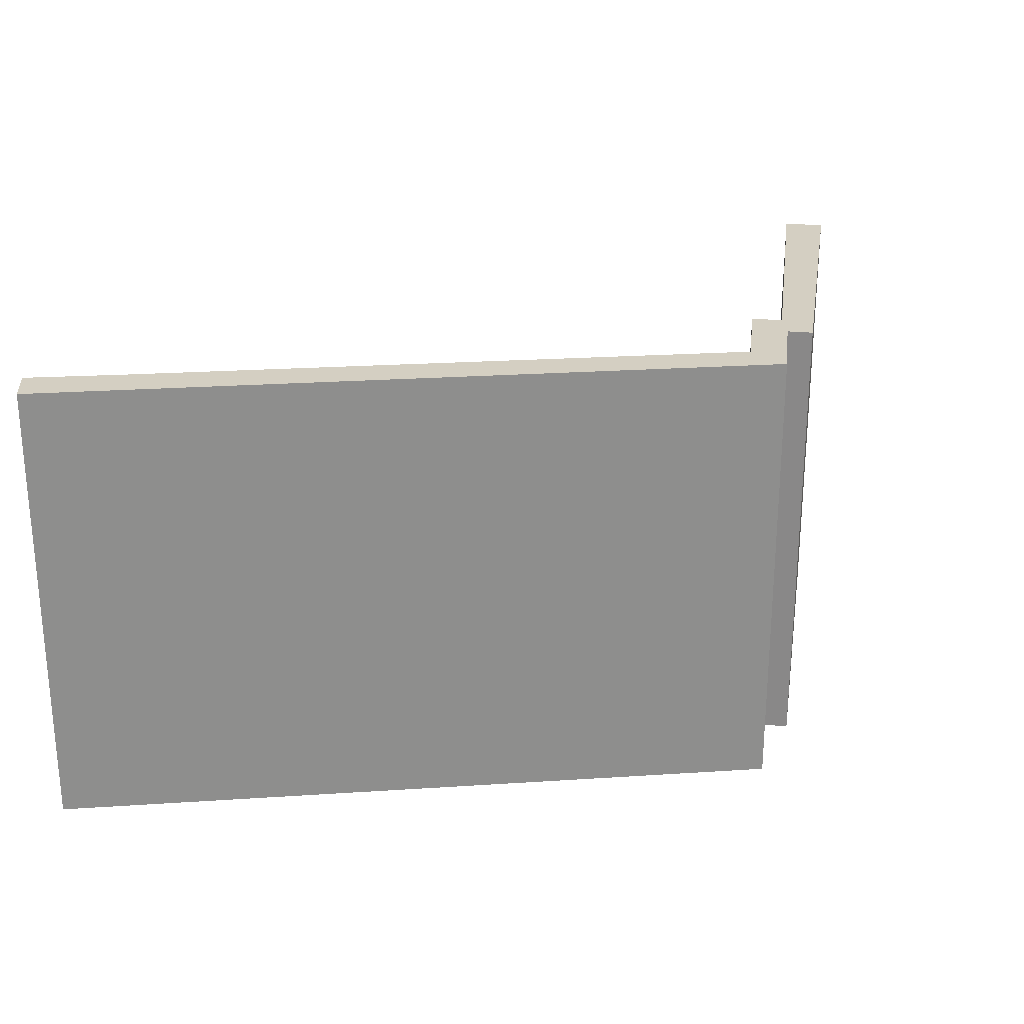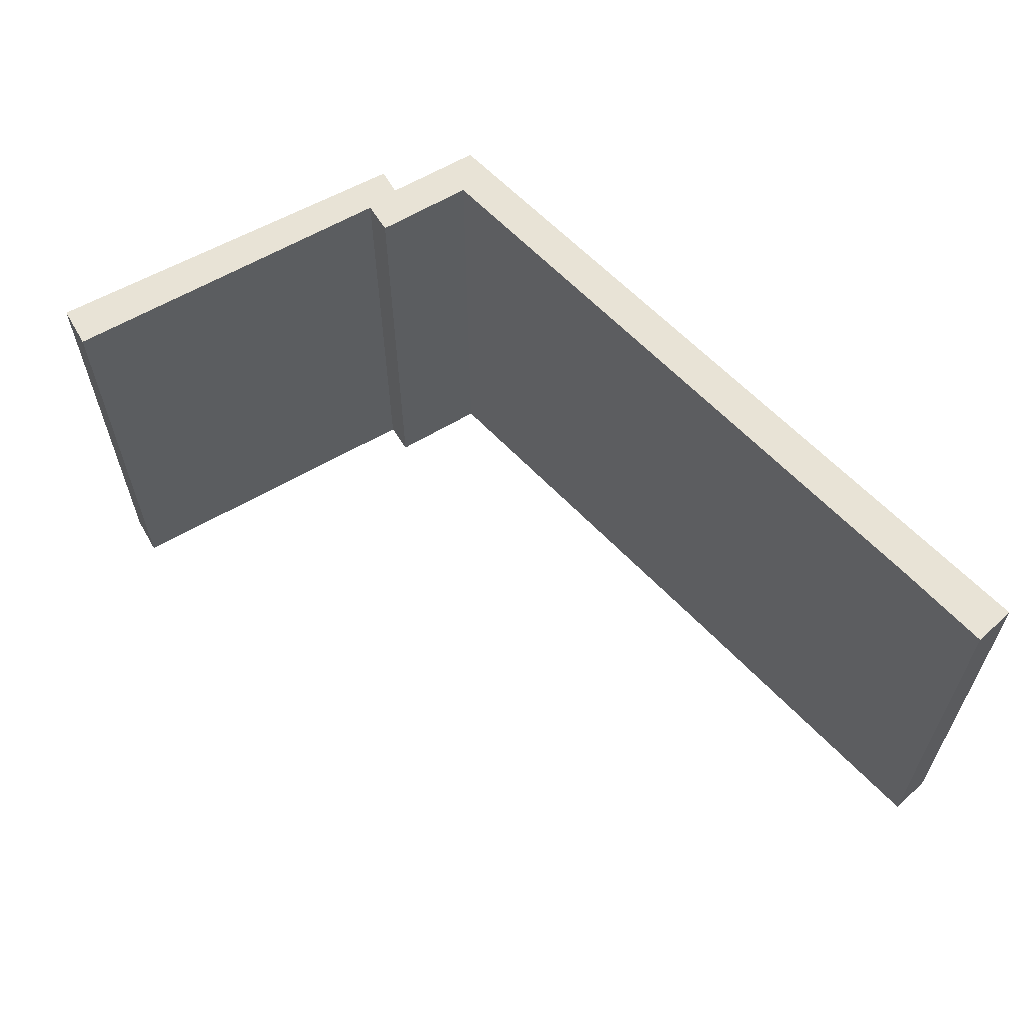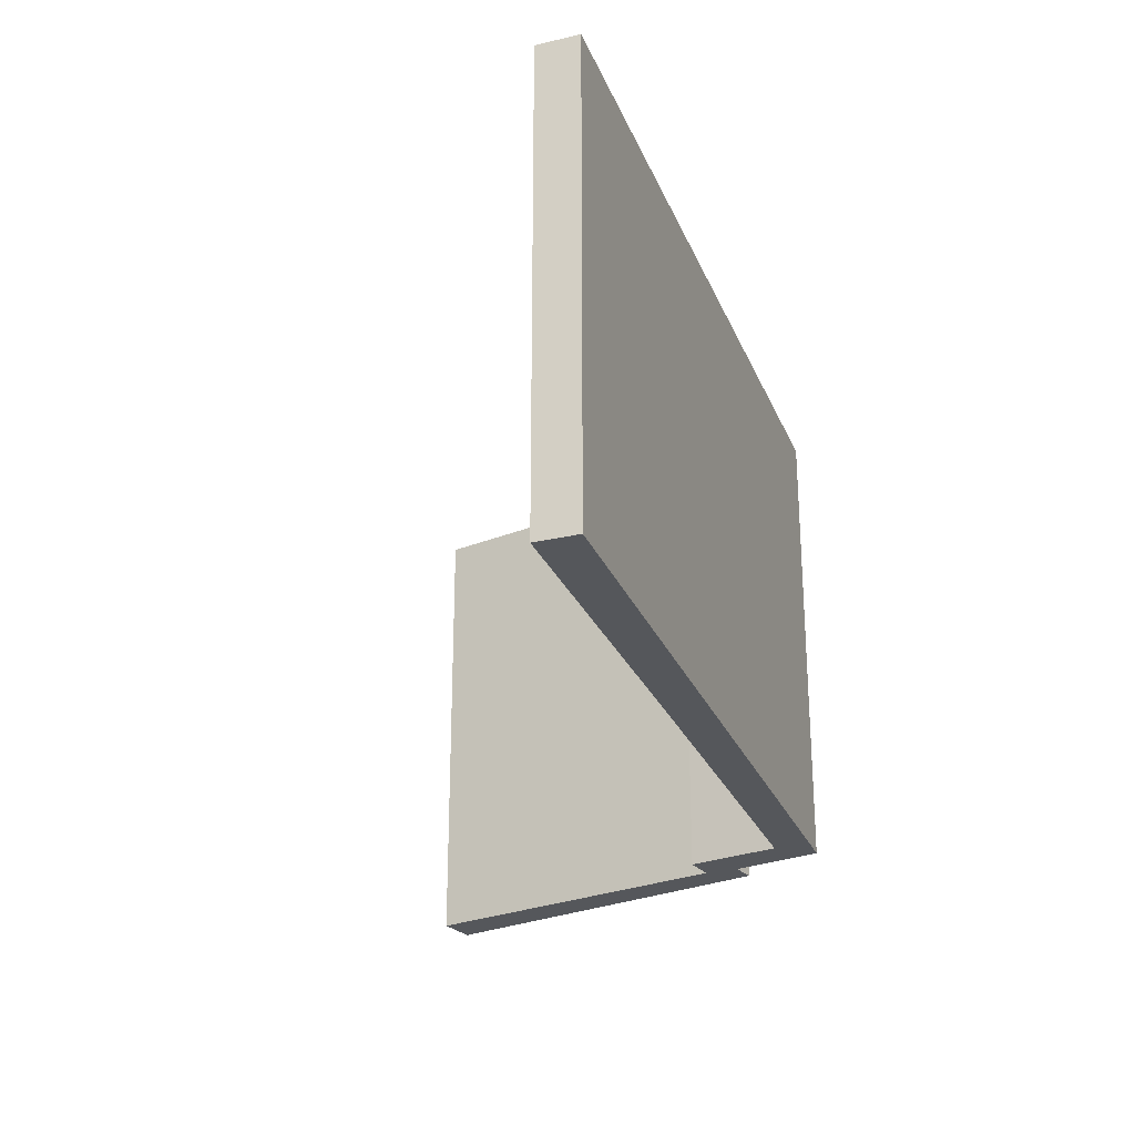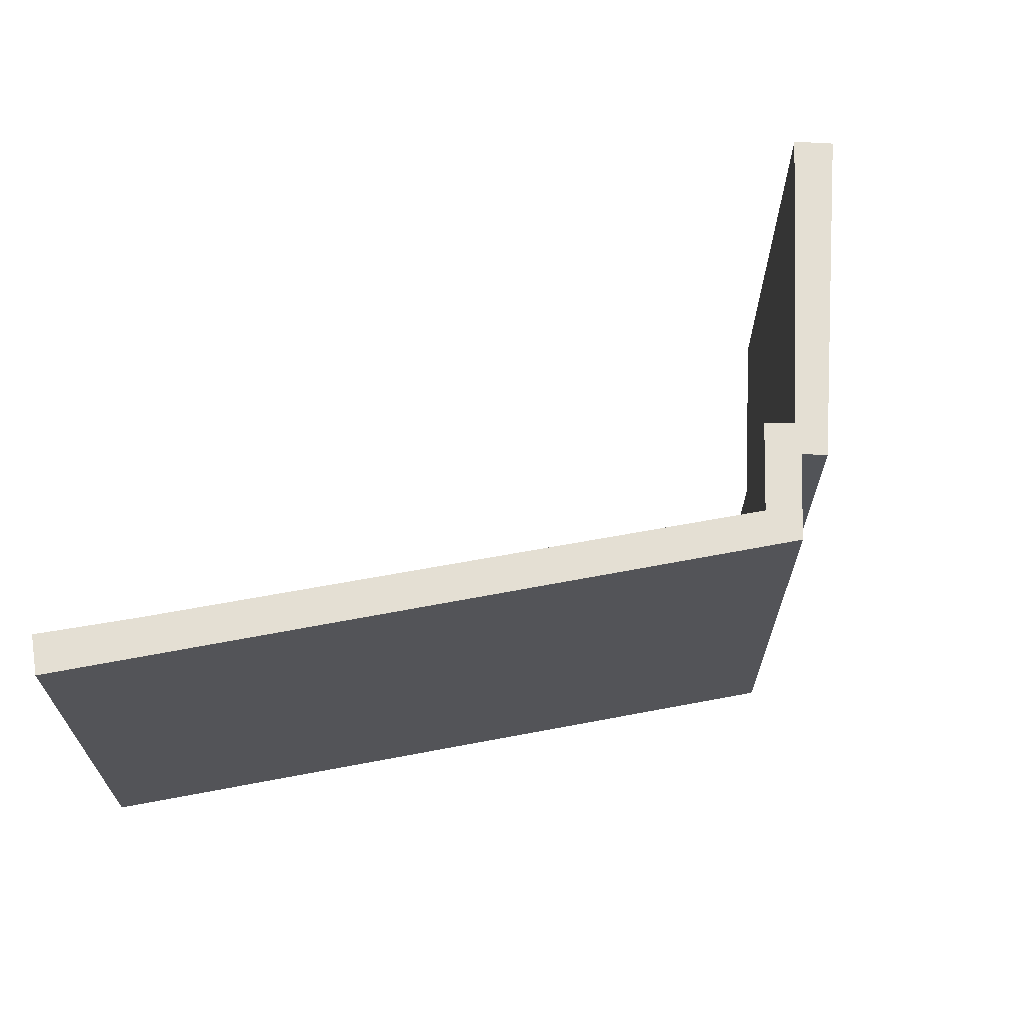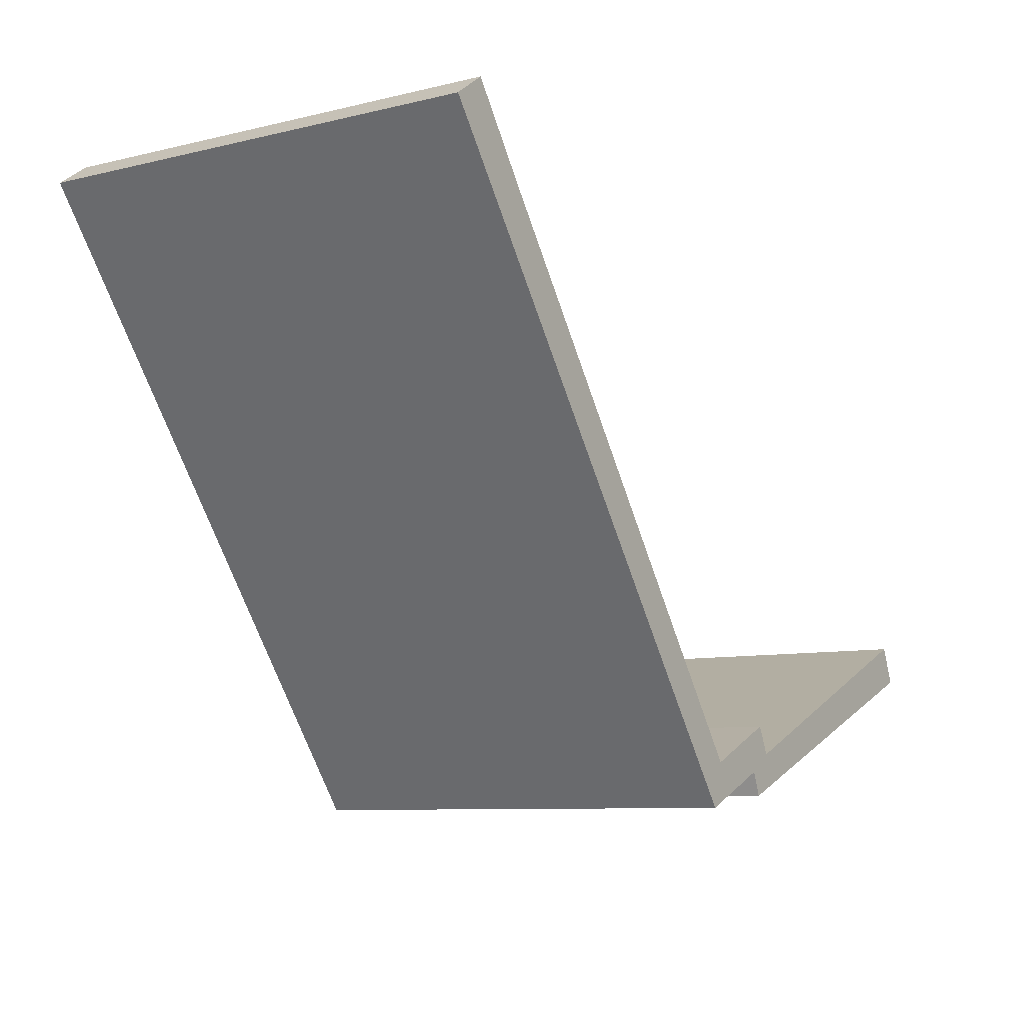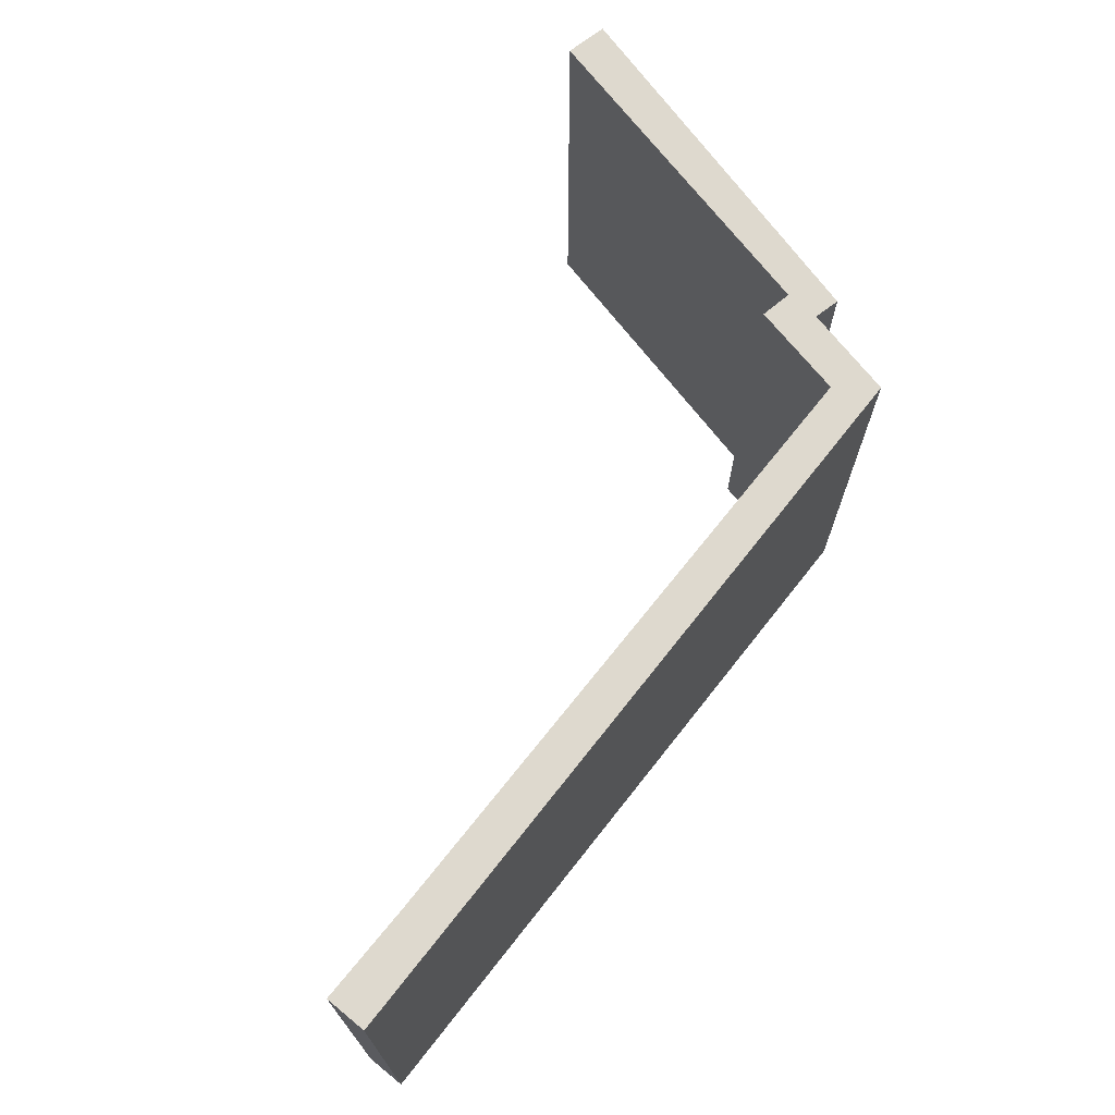
<metadata>
{"format":"obj","ext":"obj","renderer":"f3d","projection":"perspective","resolution":1024,"background":"white","views":[{"elev":25.5,"azim":120.6,"up":"+Y"},{"elev":62.5,"azim":-7.2,"up":"+Y"},{"elev":-26.6,"azim":55.6,"up":"+Y"},{"elev":66.6,"azim":115.9,"up":"+Y"},{"elev":-8.4,"azim":123.4,"up":"+Z"},{"elev":71.4,"azim":74.9,"up":"+Y"}]}
</metadata>
<code>
v  32.15 20.43 11.45
v  36.76 20.43 20.7
v  38.24 20.43 19.64
v  34.25 20.43 17.18
v  30.02 20.43 11.45
v  30.47 20.43 9.187
v  28.35 20.43 9.167
v  18.87 20.43 -6.403
v  18.32 20.43 -4.454
v  14.54 20.43 -2.777
v  15.19 20.43 -4.808
v  13.97 20.43 -3.996
v  14.78 20.43 -5.842
v  0.677 20.43 1.629
v  0 20.43 1.251e-15
v  0.677 -9.975e-17 1.629
v  13.97 2.447e-16 -3.996
v  14.54 1.7e-16 -2.777
v  18.32 2.727e-16 -4.454
v  36.76 -1.267e-15 20.7
v  38.24 -1.203e-15 19.64
v  28.35 -5.613e-16 9.167
v  30.02 -7.009e-16 11.45
v  34.25 -1.052e-15 17.18
v  0 0 0
v  32.15 -7.009e-16 11.45
v  18.87 3.921e-16 -6.403
v  30.47 -5.625e-16 9.187
v  15.19 2.944e-16 -4.808
v  14.78 3.577e-16 -5.842
g defaultobject
f 1 2 3
f 2 1 4
f 4 1 5
f 5 1 6
f 5 6 7
f 7 6 8
f 7 8 9
f 9 8 10
f 10 8 11
f 10 11 12
f 12 11 13
f 12 13 14
f 14 13 15
f 16 12 14
f 12 16 17
f 18 9 10
f 9 18 19
f 20 3 2
f 3 20 21
f 17 10 12
f 10 17 18
f 19 7 9
f 7 19 5
f 5 19 4
f 4 19 22
f 4 22 2
f 2 22 20
f 20 22 23
f 20 23 24
f 25 14 15
f 14 25 16
f 21 1 3
f 1 21 6
f 6 21 8
f 8 21 26
f 8 26 27
f 27 26 28
f 27 11 8
f 11 27 29
f 29 13 11
f 13 29 30
f 30 15 13
f 15 30 25
f 20 26 21
f 26 20 24
f 26 24 23
f 26 23 28
f 28 23 22
f 28 22 27
f 27 22 19
f 27 19 18
f 27 18 29
f 29 18 17
f 29 17 30
f 30 17 16
f 30 16 25

</code>
